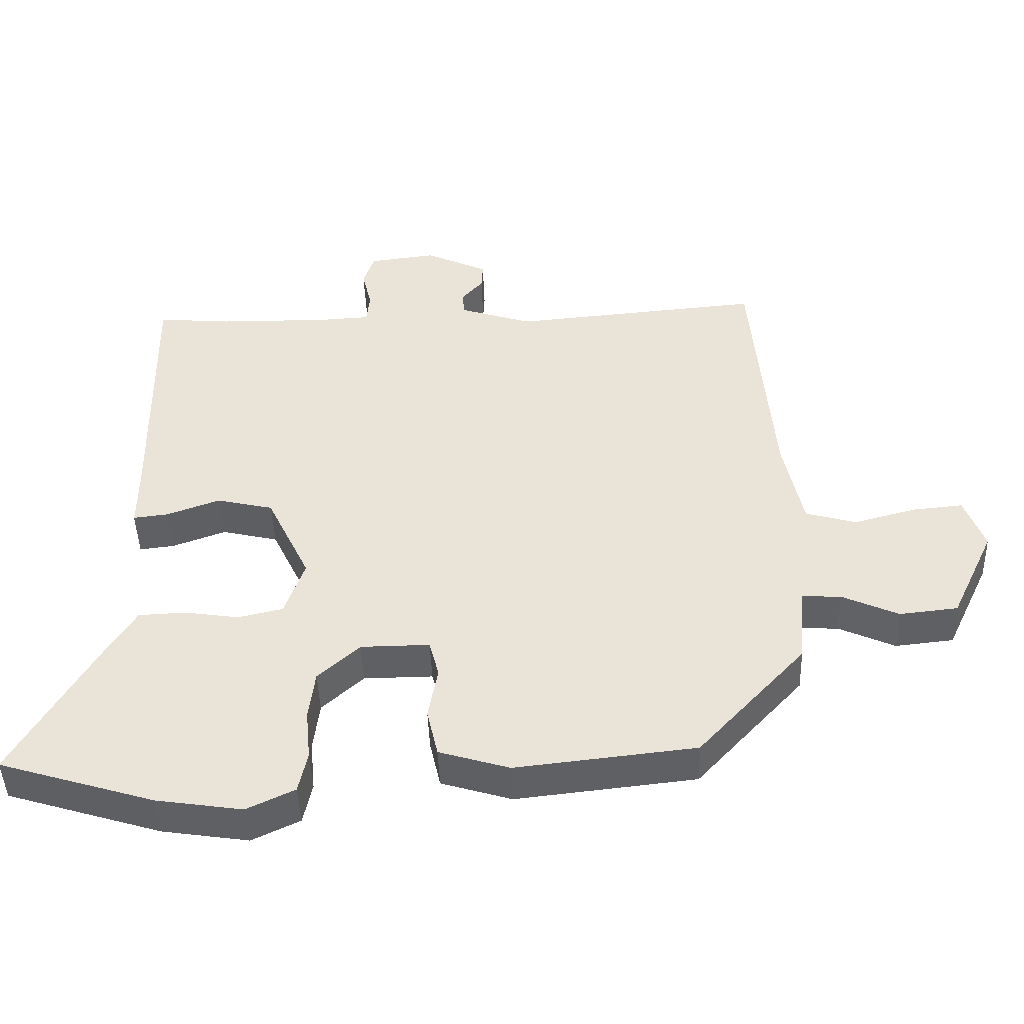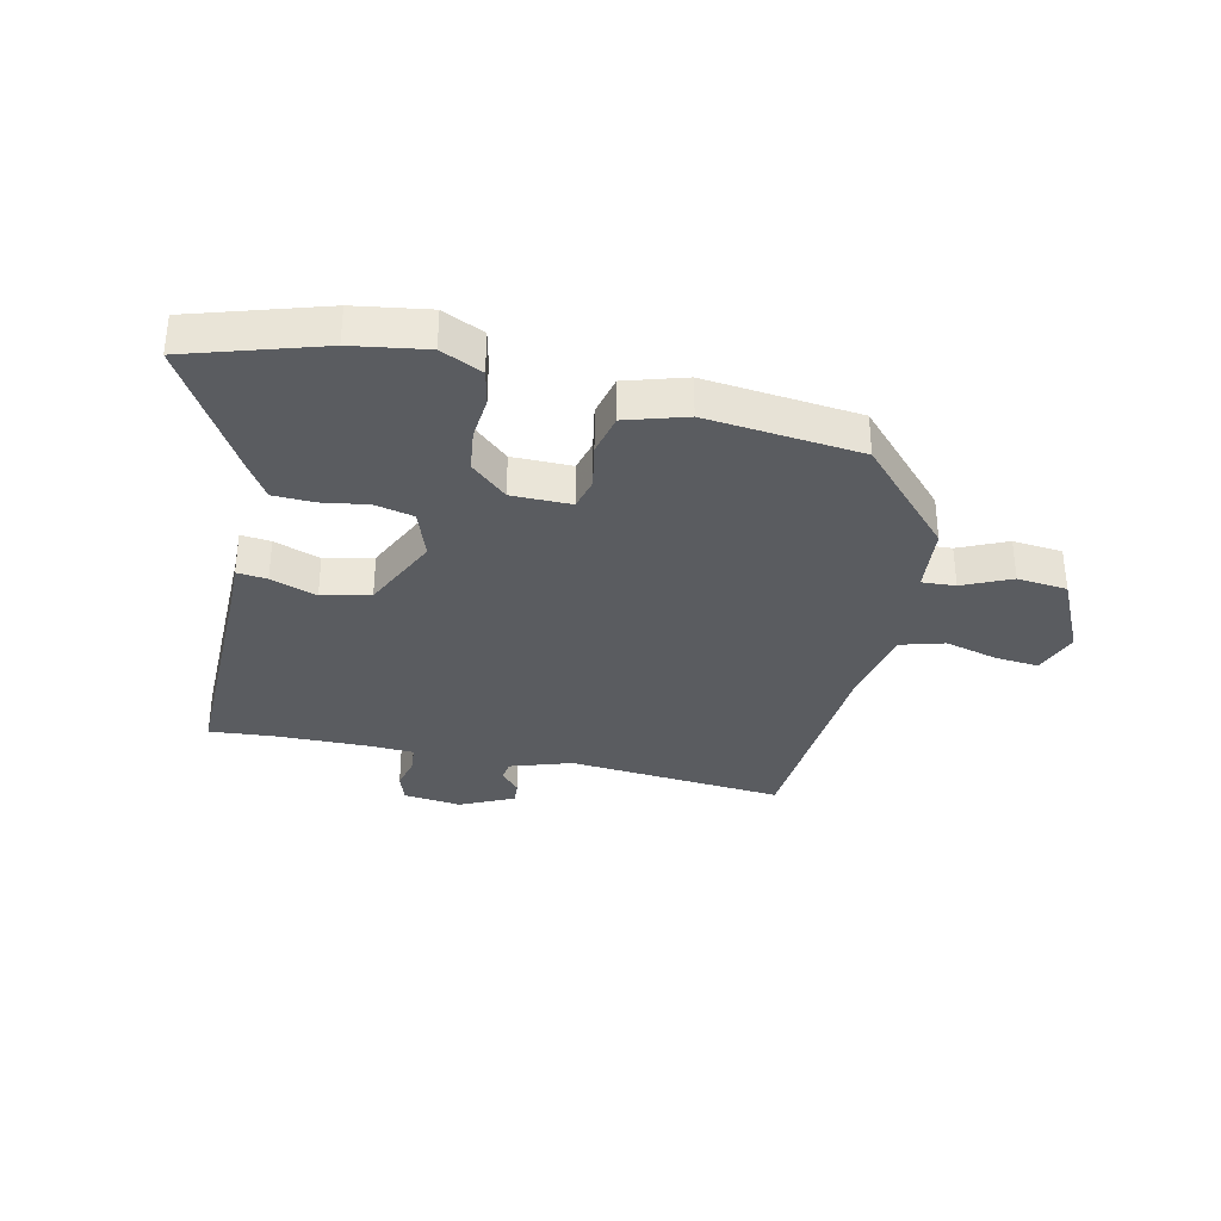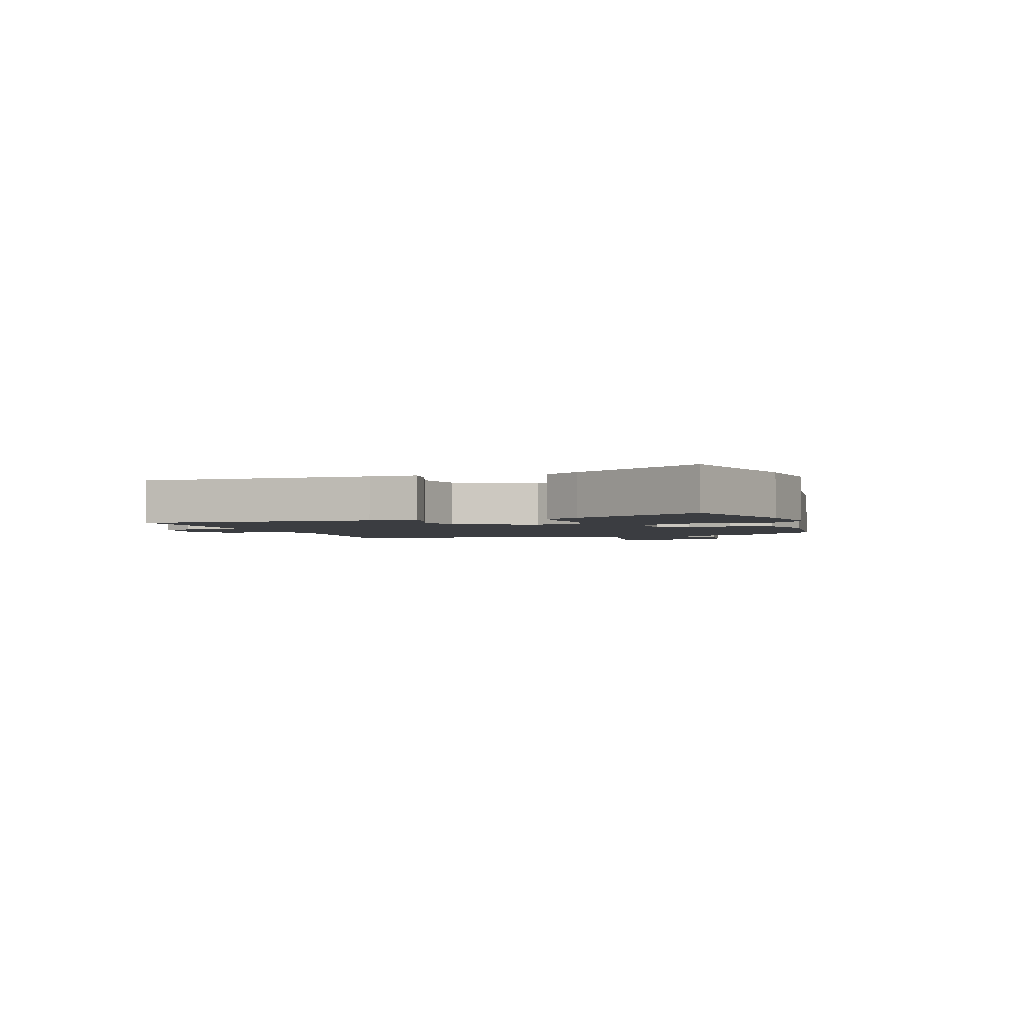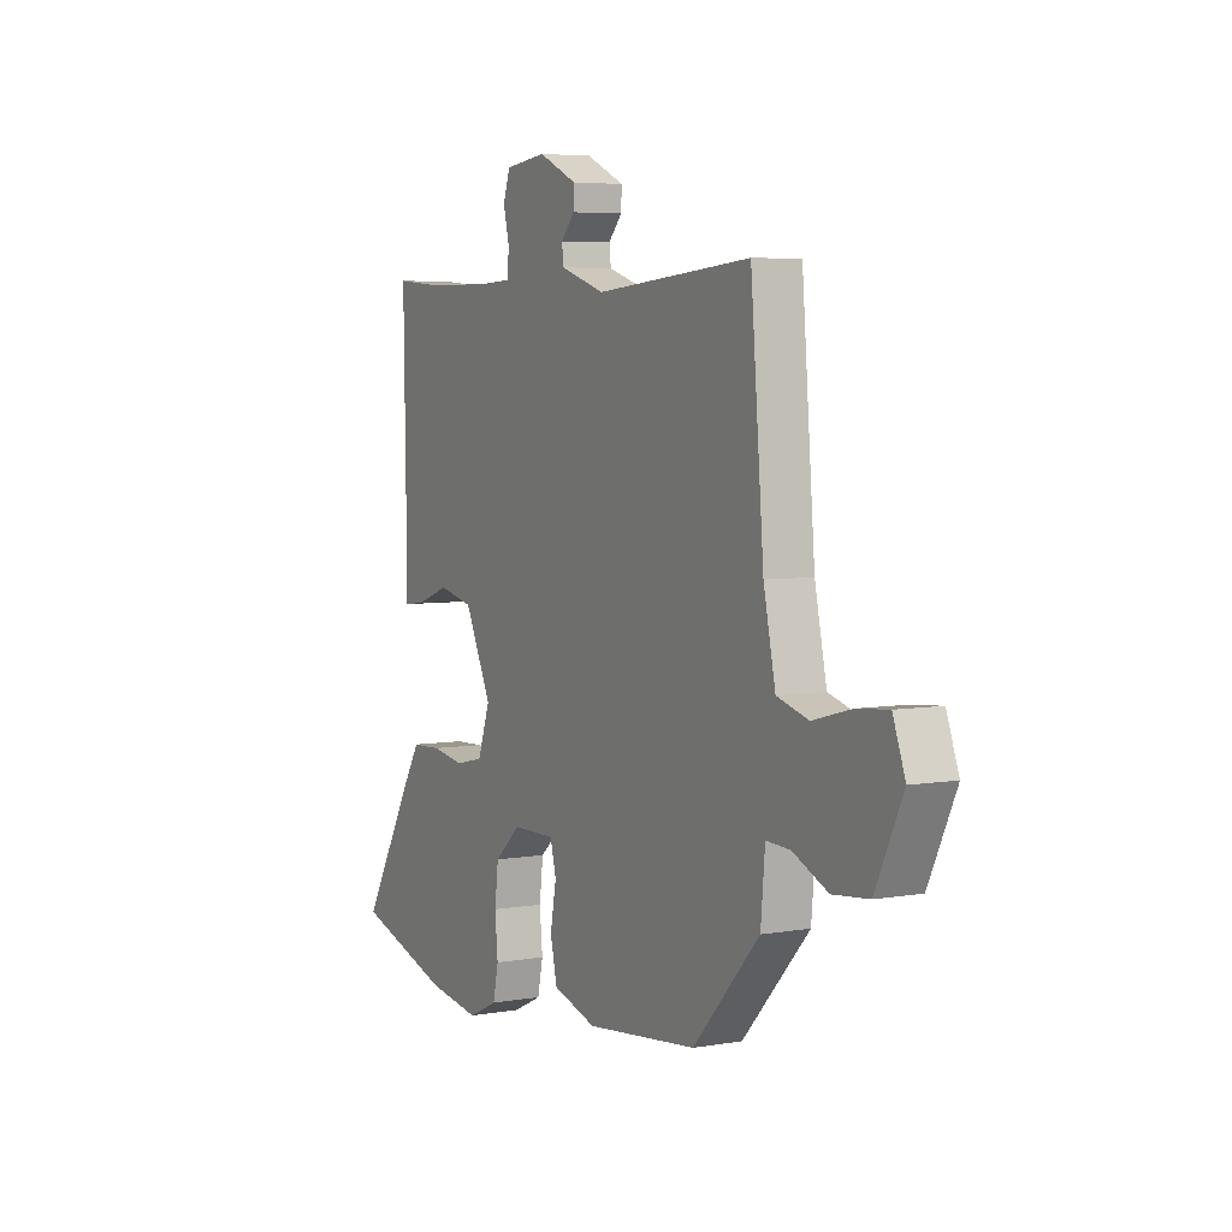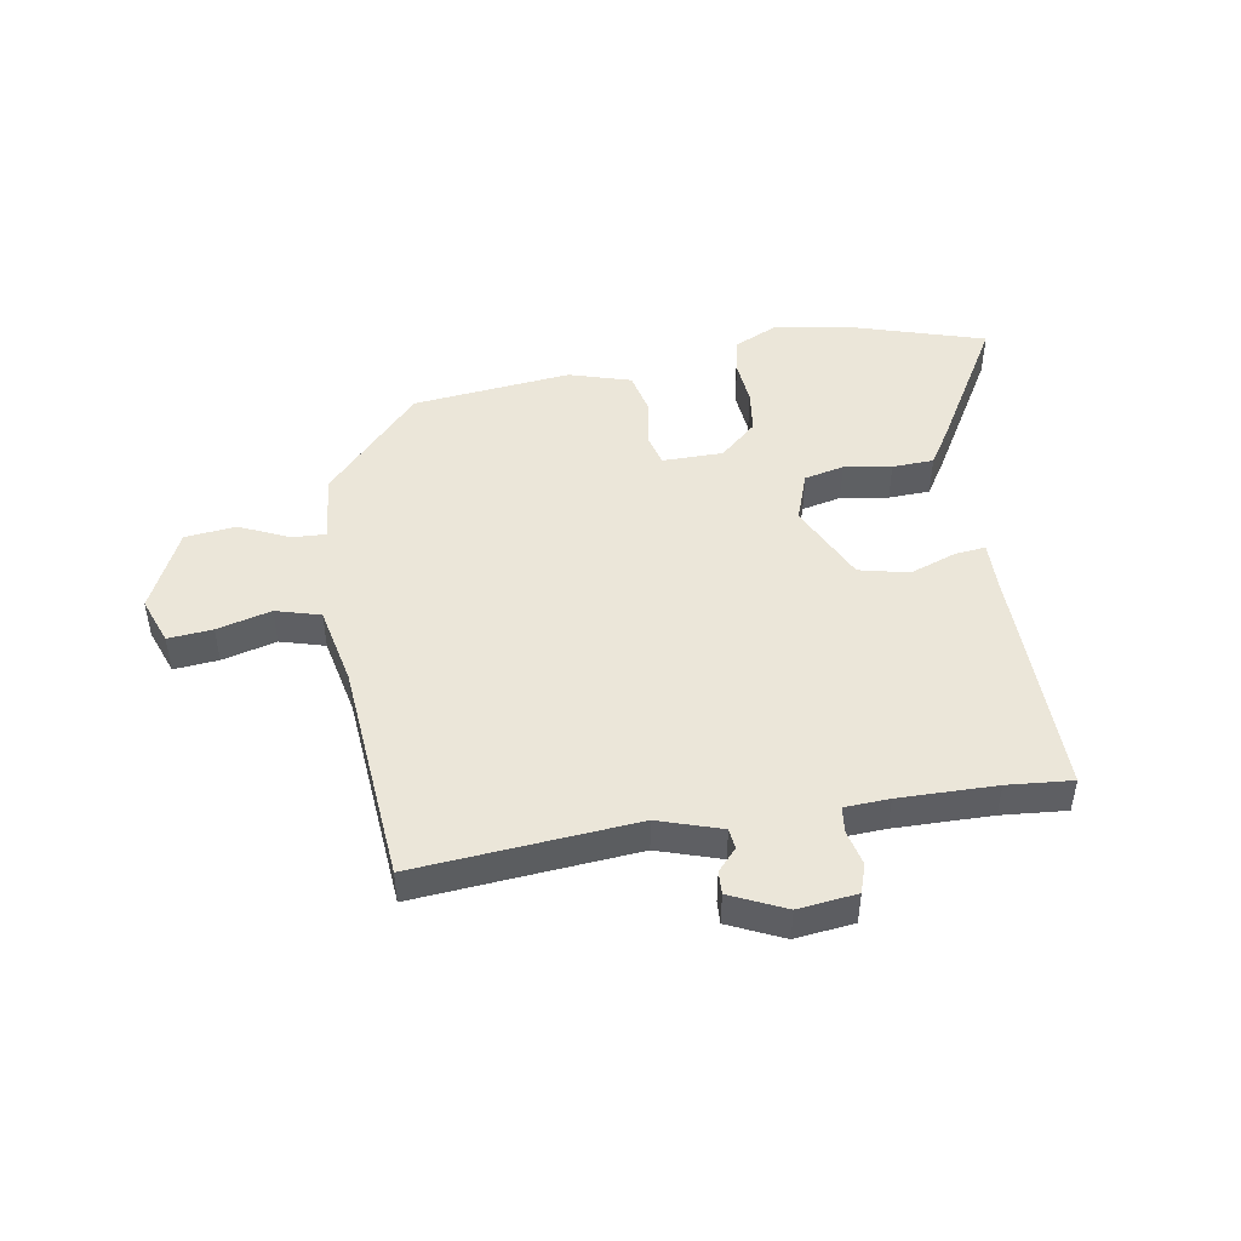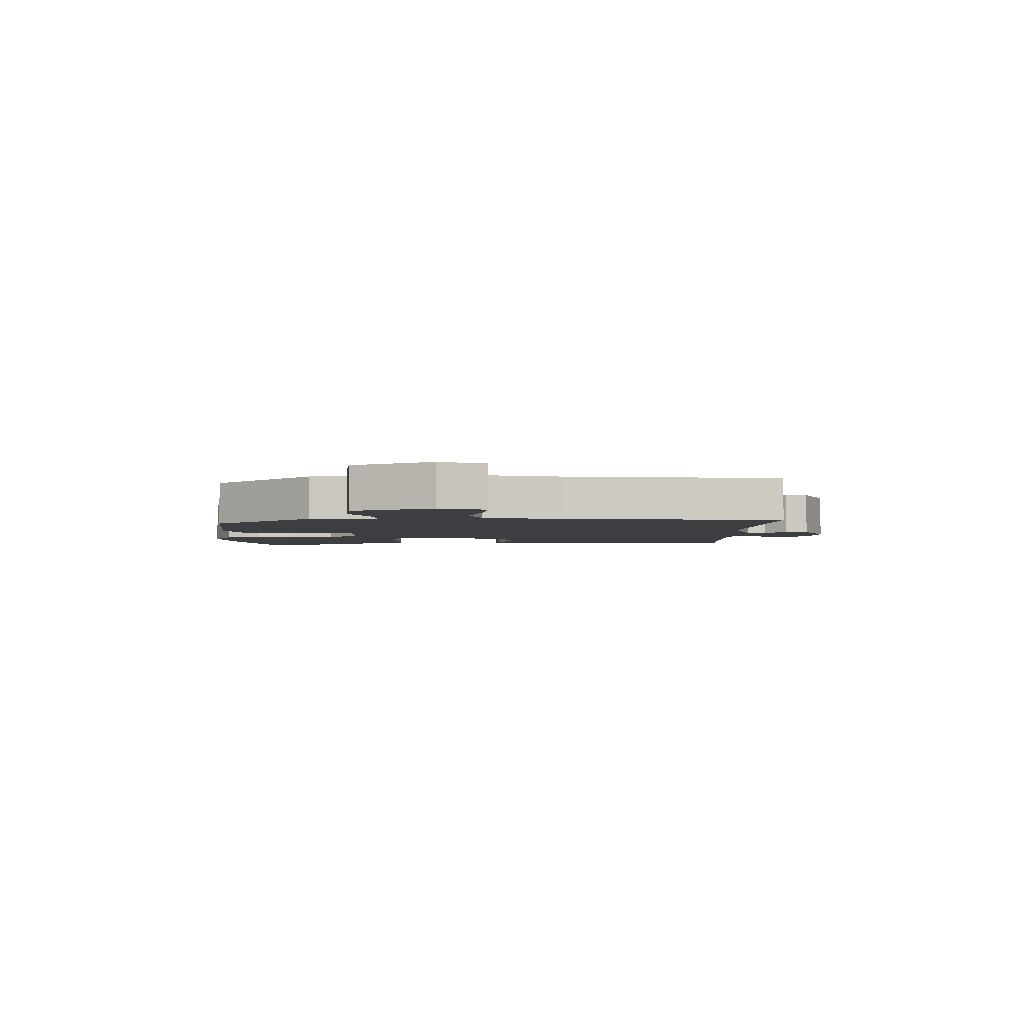
<metadata>
{"format":"obj","ext":"obj","renderer":"f3d","projection":"perspective","resolution":1024,"background":"white","views":[{"elev":-45.1,"azim":-178.1,"up":"+Z"},{"elev":-34.1,"azim":167.6,"up":"+Y"},{"elev":-2.3,"azim":107.7,"up":"+Y"},{"elev":5.3,"azim":-118.4,"up":"+Z"},{"elev":47.3,"azim":-9.4,"up":"+Y"},{"elev":-3.2,"azim":-90.6,"up":"+Y"}]}
</metadata>
<code>
v 0.641 0.07 -0.457
v 0.415 0.07 -0.526
v 0.289 0.07 -0.545
v 0.219 0.07 -0.512
v 0.206 0.07 -0.452
v 0.213 0.07 -0.378
v 0.204 0.07 -0.306
v 0.143 0.07 -0.251
v 0.042 0.07 -0.25
v 0.028 0.07 -0.304
v 0.042 0.07 -0.381
v 0.026 0.07 -0.451
v -0.077 0.07 -0.482
v -0.34 0.07 -0.453
v -0.497 0.07 -0.283
v -0.507 0.07 -0.17
v -0.564 0.07 -0.173
v -0.646 0.07 -0.21
v -0.731 0.07 -0.201
v -0.795 0.07 -0.066
v -0.766 0.07 0.012
v -0.692 0.07 0.005
v -0.602 0.07 -0.019
v -0.528 0.07 0.002
v -0.5 0.07 0.134
v -0.469 0.07 0.504
v -0.103 0.07 0.472
v 0.002 0.07 0.506
v 0.006 0.07 0.54
v -0.026 0.07 0.576
v -0.028 0.07 0.614
v 0.063 0.07 0.656
v 0.161 0.07 0.644
v 0.177 0.07 0.596
v 0.163 0.07 0.538
v 0.168 0.07 0.494
v 0.242 0.07 0.49
v 0.404 0.07 0.492
v 0.512 0.07 0.501
v 0.506 0.07 0.107
v 0.507 0.07 0.027
v 0.456 0.07 0.033
v 0.378 0.07 0.061
v 0.296 0.07 0.042
v 0.233 0.07 -0.089
v 0.262 0.07 -0.172
v 0.328 0.07 -0.187
v 0.407 0.07 -0.175
v 0.476 0.07 -0.178
v 0.513 0.07 -0.237
v 0.641 0 -0.457
v 0.415 0 -0.526
v 0.289 0 -0.545
v 0.219 0 -0.512
v 0.206 0 -0.452
v 0.213 0 -0.378
v 0.204 0 -0.306
v 0.143 0 -0.251
v 0.042 0 -0.25
v 0.028 0 -0.304
v 0.042 0 -0.381
v 0.026 0 -0.451
v -0.077 0 -0.482
v -0.34 0 -0.453
v -0.497 0 -0.283
v -0.507 0 -0.17
v -0.564 0 -0.173
v -0.646 0 -0.21
v -0.731 0 -0.201
v -0.795 0 -0.066
v -0.766 0 0.012
v -0.692 0 0.005
v -0.602 0 -0.019
v -0.528 0 0.002
v -0.5 0 0.134
v -0.469 0 0.504
v -0.103 0 0.472
v 0.002 0 0.506
v 0.006 0 0.54
v -0.026 0 0.576
v -0.028 0 0.614
v 0.063 0 0.656
v 0.161 0 0.644
v 0.177 0 0.596
v 0.163 0 0.538
v 0.168 0 0.494
v 0.242 0 0.49
v 0.404 0 0.492
v 0.512 0 0.501
v 0.506 0 0.107
v 0.507 0 0.027
v 0.456 0 0.033
v 0.378 0 0.061
v 0.296 0 0.042
v 0.233 0 -0.089
v 0.262 0 -0.172
v 0.328 0 -0.187
v 0.407 0 -0.175
v 0.476 0 -0.178
v 0.513 0 -0.237
f 47 48 49 50
f 46 47 50 1
f 40 41 42 43
f 38 39 40 43
f 37 38 43 44
f 36 37 44 45
f 32 33 34 35
f 32 35 36 45
f 29 30 31 32
f 28 29 32 45
f 25 26 27
f 24 25 27 28
f 20 21 22 23
f 18 19 20 23
f 17 18 23 24
f 16 17 24 28
f 10 11 12 13
f 9 10 13 14
f 3 4 5 6
f 3 6 7
f 46 1 2 3
f 46 3 7
f 45 46 7 8
f 28 45 8 9
f 15 16 28
f 9 14 15 28
f 100 99 98 97
f 51 100 97 96
f 93 92 91 90
f 93 90 89 88
f 94 93 88 87
f 95 94 87 86
f 85 84 83 82
f 95 86 85 82
f 82 81 80 79
f 95 82 79 78
f 77 76 75
f 78 77 75 74
f 73 72 71 70
f 73 70 69 68
f 74 73 68 67
f 78 74 67 66
f 63 62 61 60
f 64 63 60 59
f 56 55 54 53
f 57 56 53
f 53 52 51 96
f 57 53 96
f 58 57 96 95
f 59 58 95 78
f 78 66 65
f 78 65 64 59
f 1 51 52 2
f 2 52 53 3
f 3 53 54 4
f 4 54 55 5
f 5 55 56 6
f 6 56 57 7
f 7 57 58 8
f 8 58 59 9
f 9 59 60 10
f 10 60 61 11
f 11 61 62 12
f 12 62 63 13
f 13 63 64 14
f 14 64 65 15
f 15 65 66 16
f 16 66 67 17
f 17 67 68 18
f 18 68 69 19
f 19 69 70 20
f 20 70 71 21
f 21 71 72 22
f 22 72 73 23
f 23 73 74 24
f 24 74 75 25
f 25 75 76 26
f 26 76 77 27
f 27 77 78 28
f 28 78 79 29
f 29 79 80 30
f 30 80 81 31
f 31 81 82 32
f 32 82 83 33
f 33 83 84 34
f 34 84 85 35
f 35 85 86 36
f 36 86 87 37
f 37 87 88 38
f 38 88 89 39
f 39 89 90 40
f 40 90 91 41
f 41 91 92 42
f 42 92 93 43
f 43 93 94 44
f 44 94 95 45
f 45 95 96 46
f 46 96 97 47
f 47 97 98 48
f 48 98 99 49
f 49 99 100 50
f 50 100 51 1

</code>
